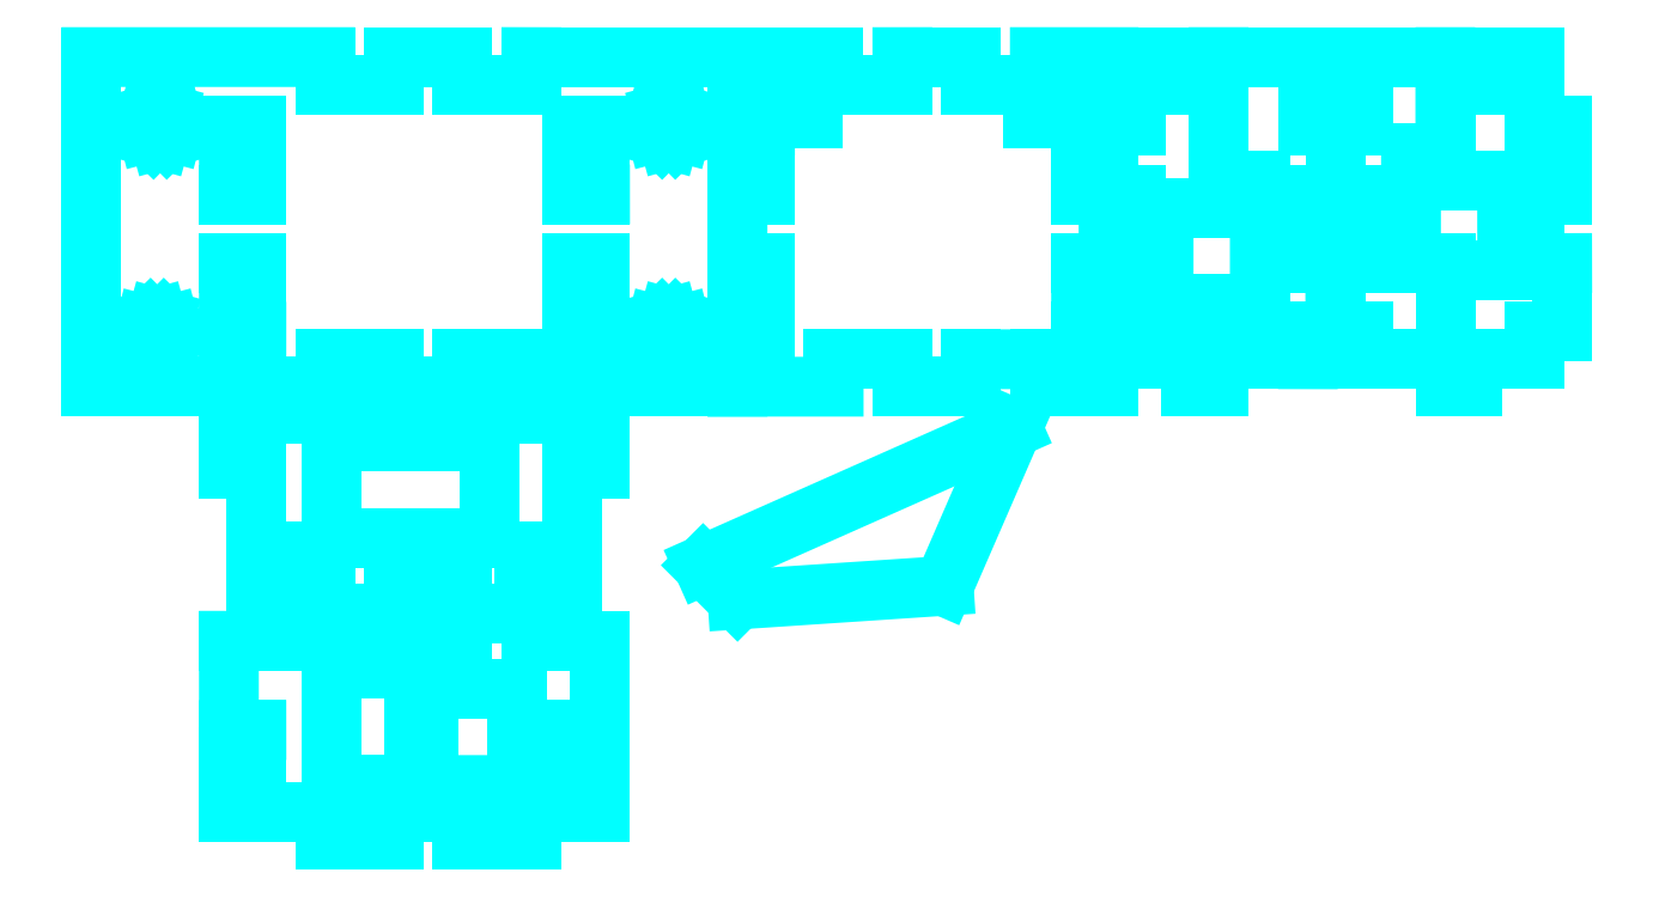
<metadata>
{"format":"dxf","ext":"dxf","renderer":"ezdxf+matplotlib","layout":"modelspace","background":"white","min_lineweight":24,"dpi":150}
</metadata>
<code>
0
SECTION
2
ENTITIES
0
LINE
8
Layer 1
10
26
20
204
30
0
11
60
21
204
31
0
0
LINE
8
Layer 1
10
60
20
204
30
0
11
60
21
200
31
0
0
LINE
8
Layer 1
10
60
20
200
30
0
11
70
21
200
31
0
0
LINE
8
Layer 1
10
70
20
200
30
0
11
70
21
204
31
0
0
LINE
8
Layer 1
10
70
20
204
30
0
11
80
21
204
31
0
0
LINE
8
Layer 1
10
80
20
204
30
0
11
80
21
200
31
0
0
LINE
8
Layer 1
10
80
20
200
30
0
11
90
21
200
31
0
0
LINE
8
Layer 1
10
90
20
200
30
0
11
90.01
21
204
31
0
0
LINE
8
Layer 1
10
90.01
20
204
30
0
11
120
21
204
31
0
0
LINE
8
Layer 1
10
120
20
204
30
0
11
120
21
156
31
0
0
LINE
8
Layer 1
10
120
20
156
30
0
11
90.01
21
156
31
0
0
LINE
8
Layer 1
10
90.01
20
156
30
0
11
90.01
21
160
31
0
0
LINE
8
Layer 1
10
90.01
20
160
30
0
11
80
21
160
31
0
0
LINE
8
Layer 1
10
80
20
160
30
0
11
80
21
156
31
0
0
LINE
8
Layer 1
10
80
20
156
30
0
11
70
21
156
31
0
0
LINE
8
Layer 1
10
70
20
156
30
0
11
70
21
160
31
0
0
LINE
8
Layer 1
10
70
20
160
30
0
11
60
21
160
31
0
0
LINE
8
Layer 1
10
60
20
160
30
0
11
60
21
156
31
0
0
LINE
8
Layer 1
10
60
20
156
30
0
11
26
21
156
31
0
0
LINE
8
Layer 1
10
26
20
156
30
0
11
26
21
204
31
0
0
LINE
8
Layer 1
10
26
20
204
30
0
11
26
21
204
31
0
0
LINE
8
Layer 1
10
96
20
194
30
0
11
100
21
194
31
0
0
LINE
8
Layer 1
10
100
20
194
30
0
11
100
21
184
31
0
0
LINE
8
Layer 1
10
100
20
184
30
0
11
96
21
184
31
0
0
LINE
8
Layer 1
10
96
20
184
30
0
11
96
21
194
31
0
0
LINE
8
Layer 1
10
96
20
194
30
0
11
96
21
194
31
0
0
LINE
8
Layer 1
10
96
20
174
30
0
11
100
21
174
31
0
0
LINE
8
Layer 1
10
100
20
174
30
0
11
100
21
164
31
0
0
LINE
8
Layer 1
10
100
20
164
30
0
11
96
21
164
31
0
0
LINE
8
Layer 1
10
96
20
164
30
0
11
96
21
174
31
0
0
LINE
8
Layer 1
10
96
20
174
30
0
11
96
21
174
31
0
0
LINE
8
Layer 1
10
46
20
174
30
0
11
50
21
174
31
0
0
LINE
8
Layer 1
10
50
20
174
30
0
11
50
21
164
31
0
0
LINE
8
Layer 1
10
50
20
164
30
0
11
46
21
164
31
0
0
LINE
8
Layer 1
10
46
20
164
30
0
11
46
21
174
31
0
0
LINE
8
Layer 1
10
46
20
174
30
0
11
46
21
174
31
0
0
LINE
8
Layer 1
10
46
20
184
30
0
11
50
21
184
31
0
0
LINE
8
Layer 1
10
50
20
184
30
0
11
50
21
194
31
0
0
LINE
8
Layer 1
10
50
20
194
30
0
11
46
21
194
31
0
0
LINE
8
Layer 1
10
46
20
194
30
0
11
46
21
184
31
0
0
LINE
8
Layer 1
10
46
20
184
30
0
11
46
21
184
31
0
0
LINE
8
Layer 1
10
112
20
194
30
0
11
111.7
21
193
31
0
0
LINE
8
Layer 1
10
111.7
20
193
30
0
11
111
21
192.3
31
0
0
LINE
8
Layer 1
10
111
20
192.3
30
0
11
110
21
192
31
0
0
LINE
8
Layer 1
10
110
20
192
30
0
11
109
21
192.3
31
0
0
LINE
8
Layer 1
10
109
20
192.3
30
0
11
108.3
21
193
31
0
0
LINE
8
Layer 1
10
108.3
20
193
30
0
11
108
21
194
31
0
0
LINE
8
Layer 1
10
108
20
194
30
0
11
108.3
21
195
31
0
0
LINE
8
Layer 1
10
108.3
20
195
30
0
11
109
21
195.7
31
0
0
LINE
8
Layer 1
10
109
20
195.7
30
0
11
110
21
196
31
0
0
LINE
8
Layer 1
10
110
20
196
30
0
11
111
21
195.7
31
0
0
LINE
8
Layer 1
10
111
20
195.7
30
0
11
111.7
21
195
31
0
0
LINE
8
Layer 1
10
111.7
20
195
30
0
11
112
21
194
31
0
0
LINE
8
Layer 1
10
112
20
194
30
0
11
112
21
194
31
0
0
LINE
8
Layer 1
10
112
20
164
30
0
11
111.7
21
163
31
0
0
LINE
8
Layer 1
10
111.7
20
163
30
0
11
111
21
162.3
31
0
0
LINE
8
Layer 1
10
111
20
162.3
30
0
11
110
21
162
31
0
0
LINE
8
Layer 1
10
110
20
162
30
0
11
109
21
162.3
31
0
0
LINE
8
Layer 1
10
109
20
162.3
30
0
11
108.3
21
163
31
0
0
LINE
8
Layer 1
10
108.3
20
163
30
0
11
108
21
164
31
0
0
LINE
8
Layer 1
10
108
20
164
30
0
11
108.3
21
165
31
0
0
LINE
8
Layer 1
10
108.3
20
165
30
0
11
109
21
165.7
31
0
0
LINE
8
Layer 1
10
109
20
165.7
30
0
11
110
21
166
31
0
0
LINE
8
Layer 1
10
110
20
166
30
0
11
111
21
165.7
31
0
0
LINE
8
Layer 1
10
111
20
165.7
30
0
11
111.7
21
165
31
0
0
LINE
8
Layer 1
10
111.7
20
165
30
0
11
112
21
164
31
0
0
LINE
8
Layer 1
10
112
20
164
30
0
11
112
21
164
31
0
0
LINE
8
Layer 1
10
38
20
194
30
0
11
37.74
21
193
31
0
0
LINE
8
Layer 1
10
37.74
20
193
30
0
11
37
21
192.3
31
0
0
LINE
8
Layer 1
10
37
20
192.3
30
0
11
36
21
192
31
0
0
LINE
8
Layer 1
10
36
20
192
30
0
11
35
21
192.3
31
0
0
LINE
8
Layer 1
10
35
20
192.3
30
0
11
34.26
21
193
31
0
0
LINE
8
Layer 1
10
34.26
20
193
30
0
11
34
21
194
31
0
0
LINE
8
Layer 1
10
34
20
194
30
0
11
34.26
21
195
31
0
0
LINE
8
Layer 1
10
34.26
20
195
30
0
11
35
21
195.7
31
0
0
LINE
8
Layer 1
10
35
20
195.7
30
0
11
36
21
196
31
0
0
LINE
8
Layer 1
10
36
20
196
30
0
11
37
21
195.7
31
0
0
LINE
8
Layer 1
10
37
20
195.7
30
0
11
37.74
21
195
31
0
0
LINE
8
Layer 1
10
37.74
20
195
30
0
11
38
21
194
31
0
0
LINE
8
Layer 1
10
38
20
194
30
0
11
38
21
194
31
0
0
LINE
8
Layer 1
10
37.56
20
164
30
0
11
37.3
21
163
31
0
0
LINE
8
Layer 1
10
37.3
20
163
30
0
11
36.56
21
162.3
31
0
0
LINE
8
Layer 1
10
36.56
20
162.3
30
0
11
35.56
21
162
31
0
0
LINE
8
Layer 1
10
35.56
20
162
30
0
11
34.57
21
162.3
31
0
0
LINE
8
Layer 1
10
34.57
20
162.3
30
0
11
33.83
21
163
31
0
0
LINE
8
Layer 1
10
33.83
20
163
30
0
11
33.57
21
164
31
0
0
LINE
8
Layer 1
10
33.57
20
164
30
0
11
33.83
21
165
31
0
0
LINE
8
Layer 1
10
33.83
20
165
30
0
11
34.57
21
165.7
31
0
0
LINE
8
Layer 1
10
34.57
20
165.7
30
0
11
35.56
21
166
31
0
0
LINE
8
Layer 1
10
35.56
20
166
30
0
11
36.56
21
165.7
31
0
0
LINE
8
Layer 1
10
36.56
20
165.7
30
0
11
37.3
21
165
31
0
0
LINE
8
Layer 1
10
37.3
20
165
30
0
11
37.56
21
164
31
0
0
LINE
8
Layer 1
10
37.56
20
164
30
0
11
37.56
21
164
31
0
0
LINE
8
Layer 1
10
178
20
204
30
0
11
178
21
194
31
0
0
LINE
8
Layer 1
10
178
20
194
30
0
11
174
21
194
31
0
0
LINE
8
Layer 1
10
174
20
194
30
0
11
174
21
184
31
0
0
LINE
8
Layer 1
10
174
20
184
30
0
11
178
21
184
31
0
0
LINE
8
Layer 1
10
178
20
184
30
0
11
178
21
174
31
0
0
LINE
8
Layer 1
10
178
20
174
30
0
11
174
21
174
31
0
0
LINE
8
Layer 1
10
174
20
174
30
0
11
174
21
164
31
0
0
LINE
8
Layer 1
10
174
20
164
30
0
11
178
21
164
31
0
0
LINE
8
Layer 1
10
178
20
164
30
0
11
178
21
160
31
0
0
LINE
8
Layer 1
10
178
20
160
30
0
11
186
21
160
31
0
0
LINE
8
Layer 1
10
186
20
160
30
0
11
186
21
156
31
0
0
LINE
8
Layer 1
10
186
20
156
30
0
11
190
21
156
31
0
0
LINE
8
Layer 1
10
190
20
156
30
0
11
190
21
167
31
0
0
LINE
8
Layer 1
10
190
20
167
30
0
11
182
21
167
31
0
0
LINE
8
Layer 1
10
182
20
167
30
0
11
182
21
182
31
0
0
LINE
8
Layer 1
10
182
20
182
30
0
11
190
21
182
31
0
0
LINE
8
Layer 1
10
190
20
182
30
0
11
190
21
204
31
0
0
LINE
8
Layer 1
10
190
20
204
30
0
11
186
21
204
31
0
0
LINE
8
Layer 1
10
186
20
204
30
0
11
186
21
200
31
0
0
LINE
8
Layer 1
10
186
20
200
30
0
11
182
21
200
31
0
0
LINE
8
Layer 1
10
182
20
200
30
0
11
182
21
204
31
0
0
LINE
8
Layer 1
10
182
20
204
30
0
11
178
21
204
31
0
0
LINE
8
Layer 1
10
178
20
204
30
0
11
178
21
204
31
0
0
LINE
8
Layer 1
10
190
20
204
30
0
11
190
21
186
31
0
0
LINE
8
Layer 1
10
190
20
186
30
0
11
196
21
186
31
0
0
LINE
8
Layer 1
10
196
20
186
30
0
11
196
21
168
31
0
0
LINE
8
Layer 1
10
196
20
168
30
0
11
190
21
168
31
0
0
LINE
8
Layer 1
10
190
20
168
30
0
11
190
21
160
31
0
0
LINE
8
Layer 1
10
190
20
160
30
0
11
203
21
160
31
0
0
LINE
8
Layer 1
10
203
20
160
30
0
11
203
21
164
31
0
0
LINE
8
Layer 1
10
203
20
164
30
0
11
207
21
164
31
0
0
LINE
8
Layer 1
10
207
20
164
30
0
11
207
21
174
31
0
0
LINE
8
Layer 1
10
207
20
174
30
0
11
203
21
174
31
0
0
LINE
8
Layer 1
10
203
20
174
30
0
11
203
21
184
31
0
0
LINE
8
Layer 1
10
203
20
184
30
0
11
207
21
184
31
0
0
LINE
8
Layer 1
10
207
20
184
30
0
11
207
21
194
31
0
0
LINE
8
Layer 1
10
207
20
194
30
0
11
203
21
194
31
0
0
LINE
8
Layer 1
10
203
20
194
30
0
11
203
21
204
31
0
0
LINE
8
Layer 1
10
203
20
204
30
0
11
190
21
204
31
0
0
LINE
8
Layer 1
10
190
20
204
30
0
11
190
21
204
31
0
0
LINE
8
Layer 1
10
211
20
204
30
0
11
211
21
194
31
0
0
LINE
8
Layer 1
10
211
20
194
30
0
11
207
21
194
31
0
0
LINE
8
Layer 1
10
207
20
194
30
0
11
207
21
184
31
0
0
LINE
8
Layer 1
10
207
20
184
30
0
11
211
21
184
31
0
0
LINE
8
Layer 1
10
211
20
184
30
0
11
211
21
174
31
0
0
LINE
8
Layer 1
10
211
20
174
30
0
11
207
21
174
31
0
0
LINE
8
Layer 1
10
207
20
174
30
0
11
207
21
164
31
0
0
LINE
8
Layer 1
10
207
20
164
30
0
11
211
21
164
31
0
0
LINE
8
Layer 1
10
211
20
164
30
0
11
211
21
160
31
0
0
LINE
8
Layer 1
10
211
20
160
30
0
11
223
21
160
31
0
0
LINE
8
Layer 1
10
223
20
160
30
0
11
223
21
174
31
0
0
LINE
8
Layer 1
10
223
20
174
30
0
11
218
21
174
31
0
0
LINE
8
Layer 1
10
218
20
174
30
0
11
218
21
190
31
0
0
LINE
8
Layer 1
10
218
20
190
30
0
11
223
21
190
31
0
0
LINE
8
Layer 1
10
223
20
190
30
0
11
223
21
204
31
0
0
LINE
8
Layer 1
10
223
20
204
30
0
11
211
21
204
31
0
0
LINE
8
Layer 1
10
211
20
204
30
0
11
211
21
204
31
0
0
LINE
8
Layer 1
10
70
20
119
30
0
11
80
21
119
31
0
0
LINE
8
Layer 1
10
80
20
119
30
0
11
80
21
123
31
0
0
LINE
8
Layer 1
10
80
20
123
30
0
11
90.01
21
123
31
0
0
LINE
8
Layer 1
10
90.01
20
123
30
0
11
90.01
21
119
31
0
0
LINE
8
Layer 1
10
90.01
20
119
30
0
11
100
21
119
31
0
0
LINE
8
Layer 1
10
100
20
119
30
0
11
100
21
106
31
0
0
LINE
8
Layer 1
10
100
20
106
30
0
11
96
21
106
31
0
0
LINE
8
Layer 1
10
96
20
106
30
0
11
96
21
102
31
0
0
LINE
8
Layer 1
10
96
20
102
30
0
11
100
21
102
31
0
0
LINE
8
Layer 1
10
100
20
102
30
0
11
100
21
94
31
0
0
LINE
8
Layer 1
10
100
20
94
30
0
11
90.01
21
94
31
0
0
LINE
8
Layer 1
10
90.01
20
94
30
0
11
90.01
21
90
31
0
0
LINE
8
Layer 1
10
90.01
20
90
30
0
11
80
21
90
31
0
0
LINE
8
Layer 1
10
80
20
90
30
0
11
80
21
94
31
0
0
LINE
8
Layer 1
10
80
20
94
30
0
11
70
21
94
31
0
0
LINE
8
Layer 1
10
70
20
94
30
0
11
70
21
90
31
0
0
LINE
8
Layer 1
10
70
20
90
30
0
11
60
21
90
31
0
0
LINE
8
Layer 1
10
60
20
90
30
0
11
60
21
94
31
0
0
LINE
8
Layer 1
10
60
20
94
30
0
11
46
21
94
31
0
0
LINE
8
Layer 1
10
46
20
94
30
0
11
46
21
102
31
0
0
LINE
8
Layer 1
10
46
20
102
30
0
11
50
21
102
31
0
0
LINE
8
Layer 1
10
50
20
102
30
0
11
50
21
106
31
0
0
LINE
8
Layer 1
10
50
20
106
30
0
11
46
21
106
31
0
0
LINE
8
Layer 1
10
46
20
106
30
0
11
46
21
119
31
0
0
LINE
8
Layer 1
10
46
20
119
30
0
11
60
21
119
31
0
0
LINE
8
Layer 1
10
60
20
119
30
0
11
60
21
123
31
0
0
LINE
8
Layer 1
10
60
20
123
30
0
11
70
21
123
31
0
0
LINE
8
Layer 1
10
70
20
123
30
0
11
70
21
119
31
0
0
LINE
8
Layer 1
10
70
20
119
30
0
11
70
21
119
31
0
0
LINE
8
Layer 1
10
61
20
98
30
0
11
61
21
115
31
0
0
LINE
8
Layer 1
10
61
20
115
30
0
11
73
21
115
31
0
0
LINE
8
Layer 1
10
73
20
115
30
0
11
73
21
98
31
0
0
LINE
8
Layer 1
10
73
20
98
30
0
11
61
21
98
31
0
0
LINE
8
Layer 1
10
61
20
98
30
0
11
61
21
98
31
0
0
LINE
8
Layer 1
10
75
20
98
30
0
11
75
21
112
31
0
0
LINE
8
Layer 1
10
75
20
112
30
0
11
88
21
112
31
0
0
LINE
8
Layer 1
10
88
20
112
30
0
11
88
21
98
31
0
0
LINE
8
Layer 1
10
88
20
98
30
0
11
75
21
98
31
0
0
LINE
8
Layer 1
10
75
20
98
30
0
11
75
21
98
31
0
0
LINE
8
Layer 1
10
60
20
156
30
0
11
60
21
152
31
0
0
LINE
8
Layer 1
10
60
20
152
30
0
11
50
21
152
31
0
0
LINE
8
Layer 1
10
50
20
152
30
0
11
50
21
148
31
0
0
LINE
8
Layer 1
10
50
20
148
30
0
11
46
21
148
31
0
0
LINE
8
Layer 1
10
46
20
148
30
0
11
46
21
144
31
0
0
LINE
8
Layer 1
10
46
20
144
30
0
11
50
21
144
31
0
0
LINE
8
Layer 1
10
50
20
144
30
0
11
50
21
127
31
0
0
LINE
8
Layer 1
10
50
20
127
30
0
11
60
21
127
31
0
0
LINE
8
Layer 1
10
60
20
127
30
0
11
60
21
123
31
0
0
LINE
8
Layer 1
10
60
20
123
30
0
11
70
21
123
31
0
0
LINE
8
Layer 1
10
70
20
123
30
0
11
70
21
127
31
0
0
LINE
8
Layer 1
10
70
20
127
30
0
11
80
21
127
31
0
0
LINE
8
Layer 1
10
80
20
127
30
0
11
80
21
123
31
0
0
LINE
8
Layer 1
10
80
20
123
30
0
11
90.01
21
123
31
0
0
LINE
8
Layer 1
10
90.01
20
123
30
0
11
90.01
21
127
31
0
0
LINE
8
Layer 1
10
90.01
20
127
30
0
11
96
21
127
31
0
0
LINE
8
Layer 1
10
96
20
127
30
0
11
96
21
144
31
0
0
LINE
8
Layer 1
10
96
20
144
30
0
11
100
21
144
31
0
0
LINE
8
Layer 1
10
100
20
144
30
0
11
100
21
148
31
0
0
LINE
8
Layer 1
10
100
20
148
30
0
11
96
21
148
31
0
0
LINE
8
Layer 1
10
96
20
148
30
0
11
96
21
152
31
0
0
LINE
8
Layer 1
10
96
20
152
30
0
11
90.01
21
152
31
0
0
LINE
8
Layer 1
10
90.01
20
152
30
0
11
90.01
21
156
31
0
0
LINE
8
Layer 1
10
90.01
20
156
30
0
11
80
21
156
31
0
0
LINE
8
Layer 1
10
80
20
156
30
0
11
80
21
152
31
0
0
LINE
8
Layer 1
10
80
20
152
30
0
11
70
21
152
31
0
0
LINE
8
Layer 1
10
70
20
152
30
0
11
70
21
156
31
0
0
LINE
8
Layer 1
10
70
20
156
30
0
11
60
21
156
31
0
0
LINE
8
Layer 1
10
60
20
156
30
0
11
60
21
156
31
0
0
LINE
8
Layer 1
10
61
20
148
30
0
11
61
21
134
31
0
0
LINE
8
Layer 1
10
61
20
134
30
0
11
84
21
134
31
0
0
LINE
8
Layer 1
10
84
20
134
30
0
11
84
21
148
31
0
0
LINE
8
Layer 1
10
84
20
148
30
0
11
61
21
148
31
0
0
LINE
8
Layer 1
10
61
20
148
30
0
11
61
21
148
31
0
0
LINE
8
Layer 1
10
89
20
132
30
0
11
92
21
132
31
0
0
LINE
8
Layer 1
10
92
20
132
30
0
11
92
21
130
31
0
0
LINE
8
Layer 1
10
92
20
130
30
0
11
89
21
130
31
0
0
LINE
8
Layer 1
10
89
20
130
30
0
11
89
21
132
31
0
0
LINE
8
Layer 1
10
89
20
132
30
0
11
89
21
132
31
0
0
LINE
8
Layer 1
10
54
20
132
30
0
11
57
21
132
31
0
0
LINE
8
Layer 1
10
57
20
132
30
0
11
57
21
130
31
0
0
LINE
8
Layer 1
10
57
20
130
30
0
11
54
21
130
31
0
0
LINE
8
Layer 1
10
54
20
130
30
0
11
54
21
132
31
0
0
LINE
8
Layer 1
10
54
20
132
30
0
11
54
21
132
31
0
0
LINE
8
Layer 1
10
120
20
204
30
0
11
134
21
204
31
0
0
LINE
8
Layer 1
10
134
20
204
30
0
11
134
21
200
31
0
0
LINE
8
Layer 1
10
134
20
200
30
0
11
144
21
200
31
0
0
LINE
8
Layer 1
10
144
20
200
30
0
11
144
21
204
31
0
0
LINE
8
Layer 1
10
144
20
204
30
0
11
154
21
204
31
0
0
LINE
8
Layer 1
10
154
20
204
30
0
11
154
21
200
31
0
0
LINE
8
Layer 1
10
154
20
200
30
0
11
164
21
200
31
0
0
LINE
8
Layer 1
10
164
20
200
30
0
11
164
21
204
31
0
0
LINE
8
Layer 1
10
164
20
204
30
0
11
174
21
204
31
0
0
LINE
8
Layer 1
10
174
20
204
30
0
11
174
21
194
31
0
0
LINE
8
Layer 1
10
174
20
194
30
0
11
170
21
194
31
0
0
LINE
8
Layer 1
10
170
20
194
30
0
11
170
21
184
31
0
0
LINE
8
Layer 1
10
170
20
184
30
0
11
174
21
184
31
0
0
LINE
8
Layer 1
10
174
20
184
30
0
11
174
21
174
31
0
0
LINE
8
Layer 1
10
174
20
174
30
0
11
170
21
174
31
0
0
LINE
8
Layer 1
10
170
20
174
30
0
11
170
21
164
31
0
0
LINE
8
Layer 1
10
170
20
164
30
0
11
174
21
164
31
0
0
LINE
8
Layer 1
10
174
20
164
30
0
11
174
21
156
31
0
0
LINE
8
Layer 1
10
174
20
156
30
0
11
164
21
156
31
0
0
LINE
8
Layer 1
10
164
20
156
30
0
11
164
21
160
31
0
0
LINE
8
Layer 1
10
164
20
160
30
0
11
154
21
160
31
0
0
LINE
8
Layer 1
10
154
20
160
30
0
11
154
21
156
31
0
0
LINE
8
Layer 1
10
154
20
156
30
0
11
144
21
156
31
0
0
LINE
8
Layer 1
10
144
20
156
30
0
11
144
21
160
31
0
0
LINE
8
Layer 1
10
144
20
160
30
0
11
134
21
160
31
0
0
LINE
8
Layer 1
10
134
20
160
30
0
11
134
21
156
31
0
0
LINE
8
Layer 1
10
134
20
156
30
0
11
120
21
156
31
0
0
LINE
8
Layer 1
10
120
20
156
30
0
11
120
21
164
31
0
0
LINE
8
Layer 1
10
120
20
164
30
0
11
124
21
164
31
0
0
LINE
8
Layer 1
10
124
20
164
30
0
11
124
21
174
31
0
0
LINE
8
Layer 1
10
124
20
174
30
0
11
120
21
174
31
0
0
LINE
8
Layer 1
10
120
20
174
30
0
11
120
21
184
31
0
0
LINE
8
Layer 1
10
120
20
184
30
0
11
124
21
184
31
0
0
LINE
8
Layer 1
10
124
20
184
30
0
11
124
21
194
31
0
0
LINE
8
Layer 1
10
124
20
194
30
0
11
120
21
194
31
0
0
LINE
8
Layer 1
10
120
20
194
30
0
11
120
21
200
31
0
0
LINE
8
Layer 1
10
120
20
200
30
0
11
120
21
204
31
0
0
LINE
8
Layer 1
10
120
20
204
30
0
11
120
21
204
31
0
0
LINE
8
Layer 1
10
163
20
197
30
0
11
166
21
197
31
0
0
LINE
8
Layer 1
10
166
20
197
30
0
11
166
21
195
31
0
0
LINE
8
Layer 1
10
166
20
195
30
0
11
163
21
195
31
0
0
LINE
8
Layer 1
10
163
20
195
30
0
11
163
21
197
31
0
0
LINE
8
Layer 1
10
163
20
197
30
0
11
163
21
197
31
0
0
LINE
8
Layer 1
10
128
20
197
30
0
11
131
21
197
31
0
0
LINE
8
Layer 1
10
131
20
197
30
0
11
131
21
195
31
0
0
LINE
8
Layer 1
10
131
20
195
30
0
11
128
21
195
31
0
0
LINE
8
Layer 1
10
128
20
195
30
0
11
128
21
197
31
0
0
LINE
8
Layer 1
10
128
20
197
30
0
11
128
21
197
31
0
0
LINE
8
Layer 1
10
223
20
204
30
0
11
223
21
186
31
0
0
LINE
8
Layer 1
10
223
20
186
30
0
11
232
21
186
31
0
0
LINE
8
Layer 1
10
232
20
186
30
0
11
232
21
173
31
0
0
LINE
8
Layer 1
10
232
20
173
30
0
11
223
21
173
31
0
0
LINE
8
Layer 1
10
223
20
173
30
0
11
223
21
156
31
0
0
LINE
8
Layer 1
10
223
20
156
30
0
11
227
21
156
31
0
0
LINE
8
Layer 1
10
227
20
156
30
0
11
227
21
160
31
0
0
LINE
8
Layer 1
10
227
20
160
30
0
11
236
21
160
31
0
0
LINE
8
Layer 1
10
236
20
160
30
0
11
236
21
164
31
0
0
LINE
8
Layer 1
10
236
20
164
30
0
11
240
21
164
31
0
0
LINE
8
Layer 1
10
240
20
164
30
0
11
240
21
174
31
0
0
LINE
8
Layer 1
10
240
20
174
30
0
11
236
21
174
31
0
0
LINE
8
Layer 1
10
236
20
174
30
0
11
236
21
184
31
0
0
LINE
8
Layer 1
10
236
20
184
30
0
11
240
21
184
31
0
0
LINE
8
Layer 1
10
240
20
184
30
0
11
240
21
194
31
0
0
LINE
8
Layer 1
10
240
20
194
30
0
11
236
21
194
31
0
0
LINE
8
Layer 1
10
236
20
194
30
0
11
236
21
204
31
0
0
LINE
8
Layer 1
10
236
20
204
30
0
11
232
21
204
31
0
0
LINE
8
Layer 1
10
232
20
204
30
0
11
232
21
200
31
0
0
LINE
8
Layer 1
10
232
20
200
30
0
11
227
21
200
31
0
0
LINE
8
Layer 1
10
227
20
200
30
0
11
227
21
204
31
0
0
LINE
8
Layer 1
10
227
20
204
30
0
11
223
21
204
31
0
0
LINE
8
Layer 1
10
223
20
204
30
0
11
223
21
204
31
0
0
LINE
8
Layer 1
10
115
20
130
30
0
11
160
21
150
31
0
0
LINE
8
Layer 1
10
160
20
150
30
0
11
150
21
127
31
0
0
LINE
8
Layer 1
10
150
20
127
30
0
11
120
21
125
31
0
0
LINE
8
Layer 1
10
120
20
125
30
0
11
115
21
130
31
0
0
LINE
8
Layer 1
10
115
20
130
30
0
11
115
21
130
31
0
0
ENDSEC
0
EOF

</code>
